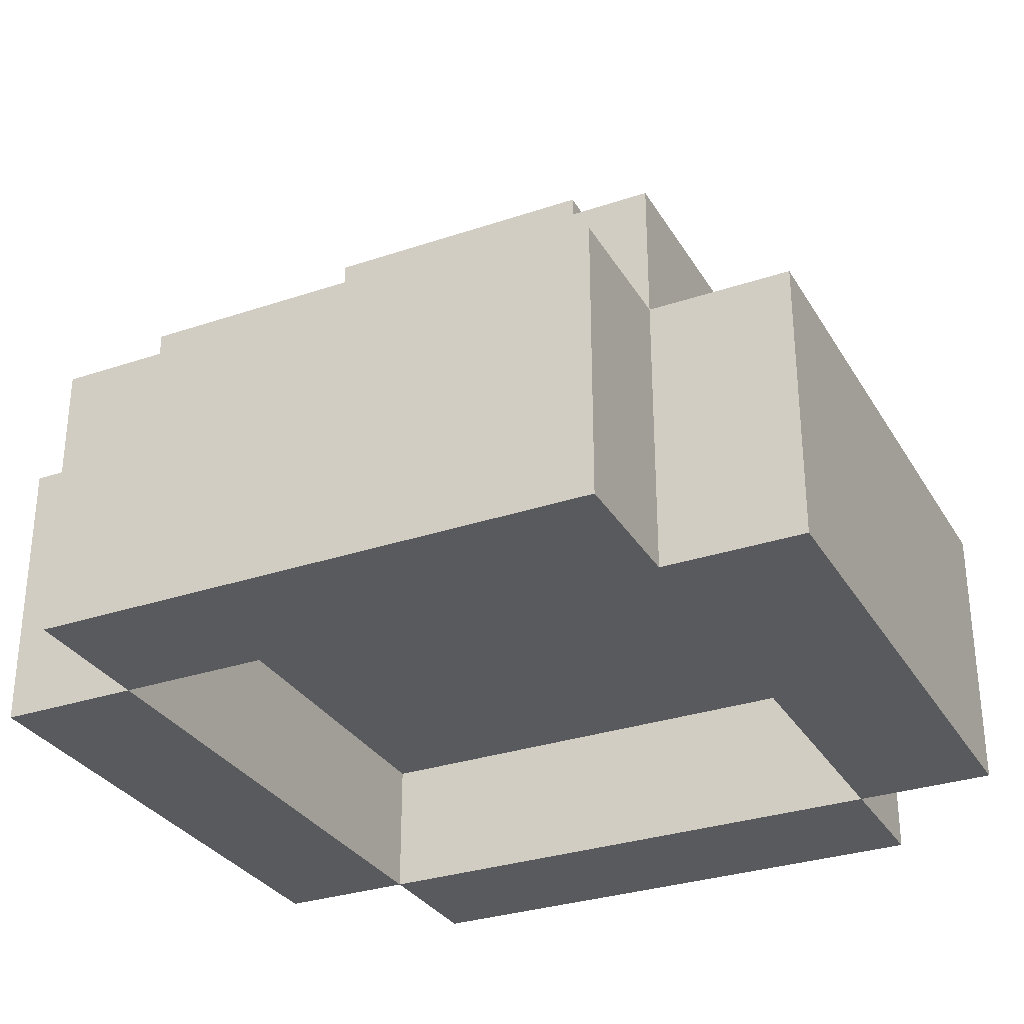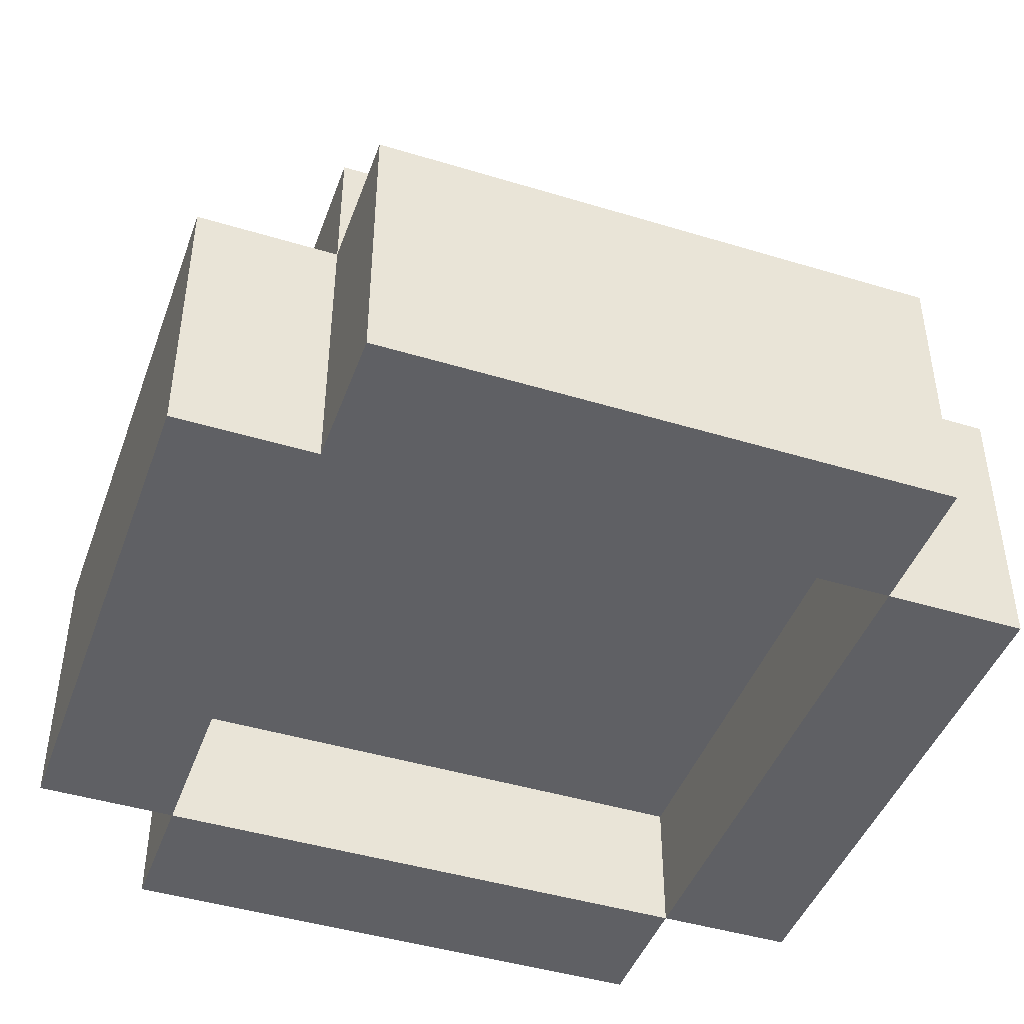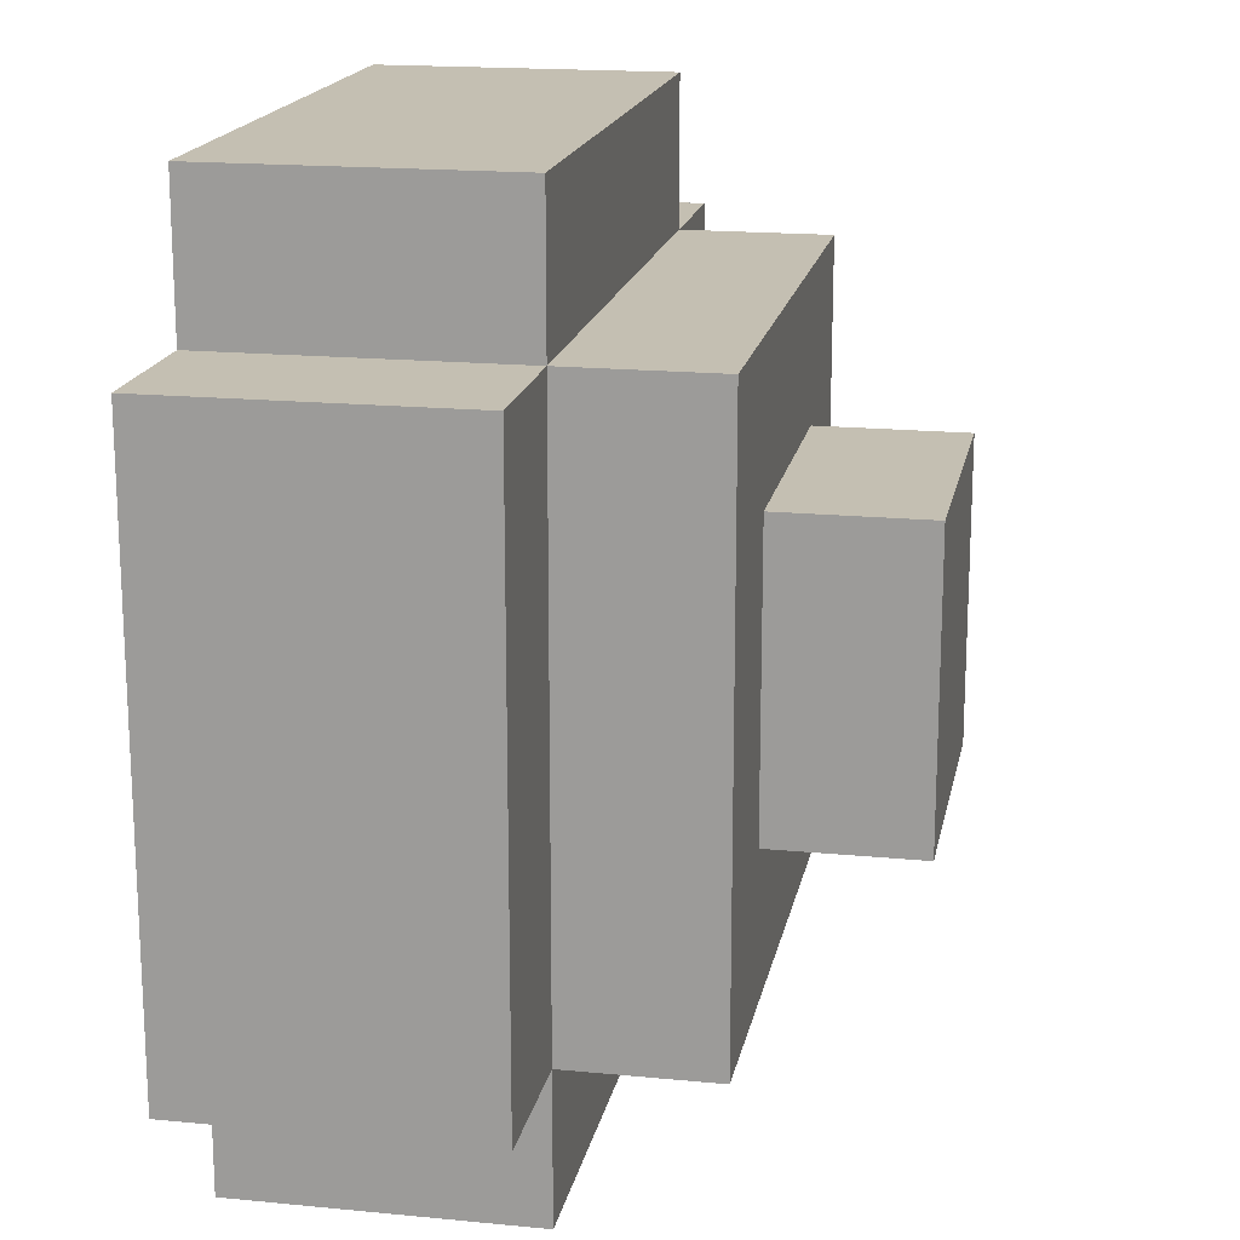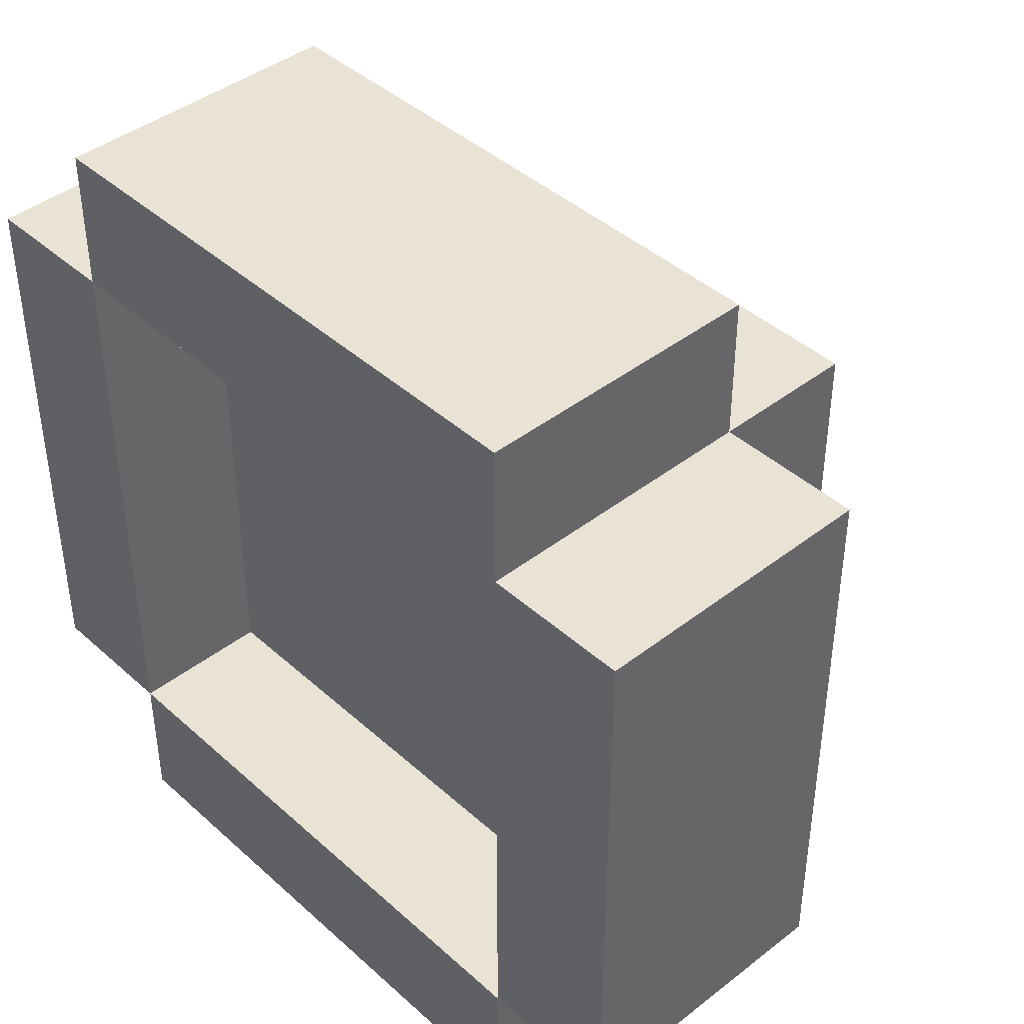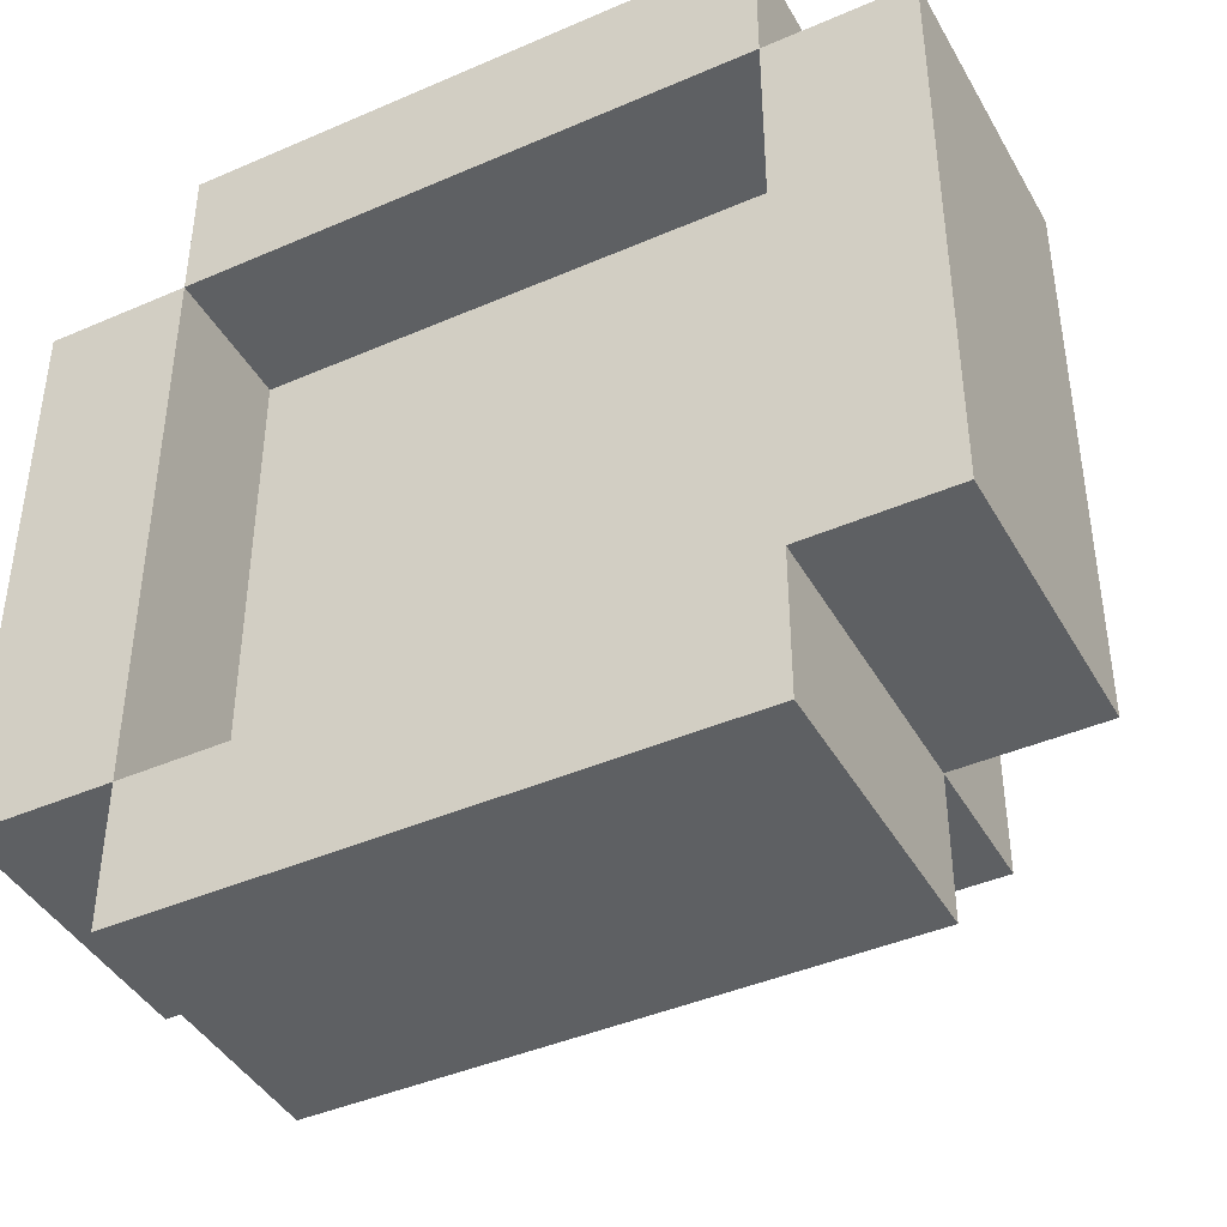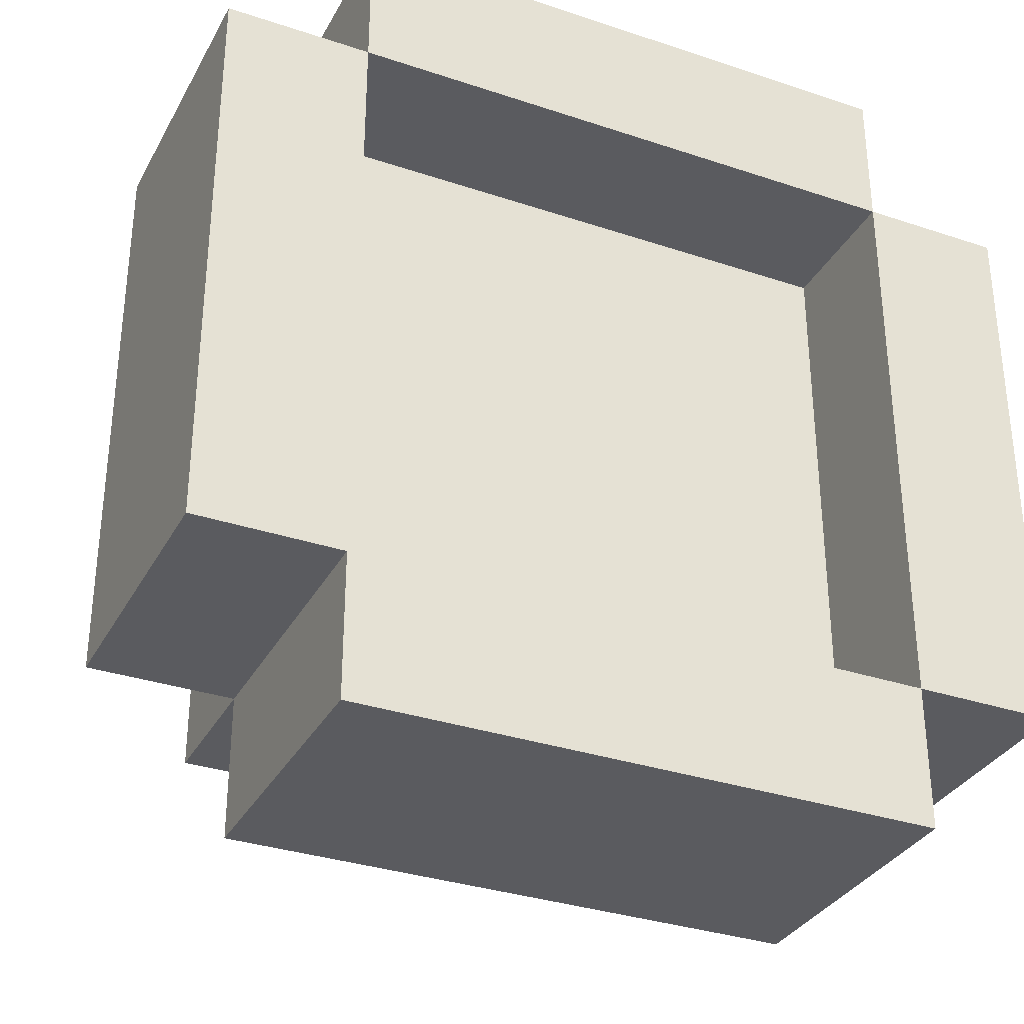
<metadata>
{"format":"obj","ext":"obj","renderer":"f3d","projection":"perspective","resolution":1024,"background":"white","views":[{"elev":-30.8,"azim":25.8,"up":"+Y"},{"elev":-44.6,"azim":-19.5,"up":"+Y"},{"elev":17.6,"azim":100.9,"up":"+Z"},{"elev":42.1,"azim":47.0,"up":"+Z"},{"elev":-42.3,"azim":27.5,"up":"+Z"},{"elev":-33.0,"azim":-24.8,"up":"+Z"}]}
</metadata>
<code>
o helm_lgt_3b_ja_color
v -0.3 3.1 0.2
v -0.3 3.1 -0.2
v -0.3 3.3 0.2
v -0.3 3.3 -0.2
v -0.2 3.1 0.3
v -0.2 3.1 0.2
v -0.2 3.1 -0.2
v -0.2 3.1 -0.3
v -0.2 3.3 0.3
v -0.2 3.3 0.2
v -0.2 3.3 -0.2
v -0.2 3.3 -0.3
v -0.2 3.4 0.2
v -0.2 3.4 -0.2
v -0.1 3.4 0.1
v -0.1 3.4 -0.1
v -0.1 3.5 0.1
v -0.1 3.5 -0.1
v 0.2 3.1 0.2
v 0.2 3.1 -0.2
v 0.2 3.2 0.2
v 0.2 3.2 -0.2
v -0.2 3.1 0.2
v -0.2 3.1 -0.2
v -0.2 3.2 0.2
v -0.2 3.2 -0.2
v 0.1 3.4 0.1
v 0.1 3.4 -0.1
v 0.1 3.5 0.1
v 0.1 3.5 -0.1
v 0.2 3.1 0.3
v 0.2 3.1 0.2
v 0.2 3.1 -0.2
v 0.2 3.1 -0.3
v 0.2 3.3 0.3
v 0.2 3.3 0.2
v 0.2 3.3 -0.2
v 0.2 3.3 -0.3
v 0.2 3.4 0.2
v 0.2 3.4 -0.2
v 0.3 3.1 0.2
v 0.3 3.1 -0.2
v 0.3 3.3 0.2
v 0.3 3.3 -0.2
v -0.2 3.1 0.3
v -0.2 3.3 0.3
v 0.2 3.1 0.3
v 0.2 3.3 0.3
v -0.3 3.1 0.2
v -0.3 3.3 0.2
v -0.2 3.1 0.2
v -0.2 3.3 0.2
v -0.2 3.4 0.2
v 0.2 3.1 0.2
v 0.2 3.3 0.2
v 0.2 3.4 0.2
v 0.3 3.1 0.2
v 0.3 3.3 0.2
v -0.1 3.4 0.1
v -0.1 3.5 0.1
v 0.1 3.4 0.1
v 0.1 3.5 0.1
v -0.2 3.1 -0.2
v -0.2 3.2 -0.2
v 0.2 3.1 -0.2
v 0.2 3.2 -0.2
v -0.2 3.1 0.2
v -0.2 3.2 0.2
v 0.2 3.1 0.2
v 0.2 3.2 0.2
v -0.1 3.4 -0.1
v -0.1 3.5 -0.1
v 0.1 3.4 -0.1
v 0.1 3.5 -0.1
v -0.3 3.1 -0.2
v -0.3 3.3 -0.2
v -0.2 3.1 -0.2
v -0.2 3.3 -0.2
v -0.2 3.4 -0.2
v 0.2 3.1 -0.2
v 0.2 3.3 -0.2
v 0.2 3.4 -0.2
v 0.3 3.1 -0.2
v 0.3 3.3 -0.2
v -0.2 3.1 -0.3
v -0.2 3.3 -0.3
v 0.2 3.1 -0.3
v 0.2 3.3 -0.3
v -0.2 3.1 0.3
v 0.2 3.1 0.3
v -0.3 3.1 0.2
v -0.2 3.1 0.2
v 0.2 3.1 0.2
v 0.3 3.1 0.2
v -0.3 3.1 -0.2
v -0.2 3.1 -0.2
v 0.2 3.1 -0.2
v 0.3 3.1 -0.2
v -0.2 3.1 -0.3
v 0.2 3.1 -0.3
v -0.2 3.2 0.2
v 0.2 3.2 0.2
v -0.2 3.2 -0.2
v 0.2 3.2 -0.2
v -0.2 3.3 0.3
v 0.2 3.3 0.3
v -0.3 3.3 0.2
v -0.2 3.3 0.2
v 0.2 3.3 0.2
v 0.3 3.3 0.2
v -0.3 3.3 -0.2
v -0.2 3.3 -0.2
v 0.2 3.3 -0.2
v 0.3 3.3 -0.2
v -0.2 3.3 -0.3
v 0.2 3.3 -0.3
v -0.2 3.4 0.2
v 0.2 3.4 0.2
v -0.1 3.4 0.1
v 0.1 3.4 0.1
v -0.1 3.4 -0.1
v 0.1 3.4 -0.1
v -0.2 3.4 -0.2
v 0.2 3.4 -0.2
v -0.1 3.5 0.1
v 0.1 3.5 0.1
v -0.1 3.5 -0.1
v 0.1 3.5 -0.1
f 3 2 1
f 4 2 3
f 9 6 5
f 10 6 9
f 11 8 7
f 12 8 11
f 13 11 10
f 14 11 13
f 17 16 15
f 18 16 17
f 21 20 19
f 22 20 21
f 23 24 25
f 25 24 26
f 27 28 29
f 29 28 30
f 31 32 35
f 35 32 36
f 33 34 37
f 37 34 38
f 36 37 39
f 39 37 40
f 41 42 43
f 43 42 44
f 47 46 45
f 48 46 47
f 51 50 49
f 52 50 51
f 55 53 52
f 56 53 55
f 57 55 54
f 58 55 57
f 61 60 59
f 62 60 61
f 65 64 63
f 66 64 65
f 67 68 69
f 69 68 70
f 71 72 73
f 73 72 74
f 75 76 77
f 77 76 78
f 78 79 81
f 81 79 82
f 80 81 83
f 83 81 84
f 85 86 87
f 87 86 88
f 92 90 89
f 93 90 92
f 95 92 91
f 96 92 95
f 97 94 93
f 98 94 97
f 99 97 96
f 100 97 99
f 103 102 101
f 104 102 103
f 105 106 108
f 108 106 109
f 107 108 111
f 111 108 112
f 109 110 113
f 113 110 114
f 112 113 115
f 115 113 116
f 117 118 119
f 119 118 120
f 117 119 121
f 120 118 122
f 117 121 123
f 121 122 123
f 122 118 124
f 123 122 124
f 125 126 127
f 127 126 128

</code>
